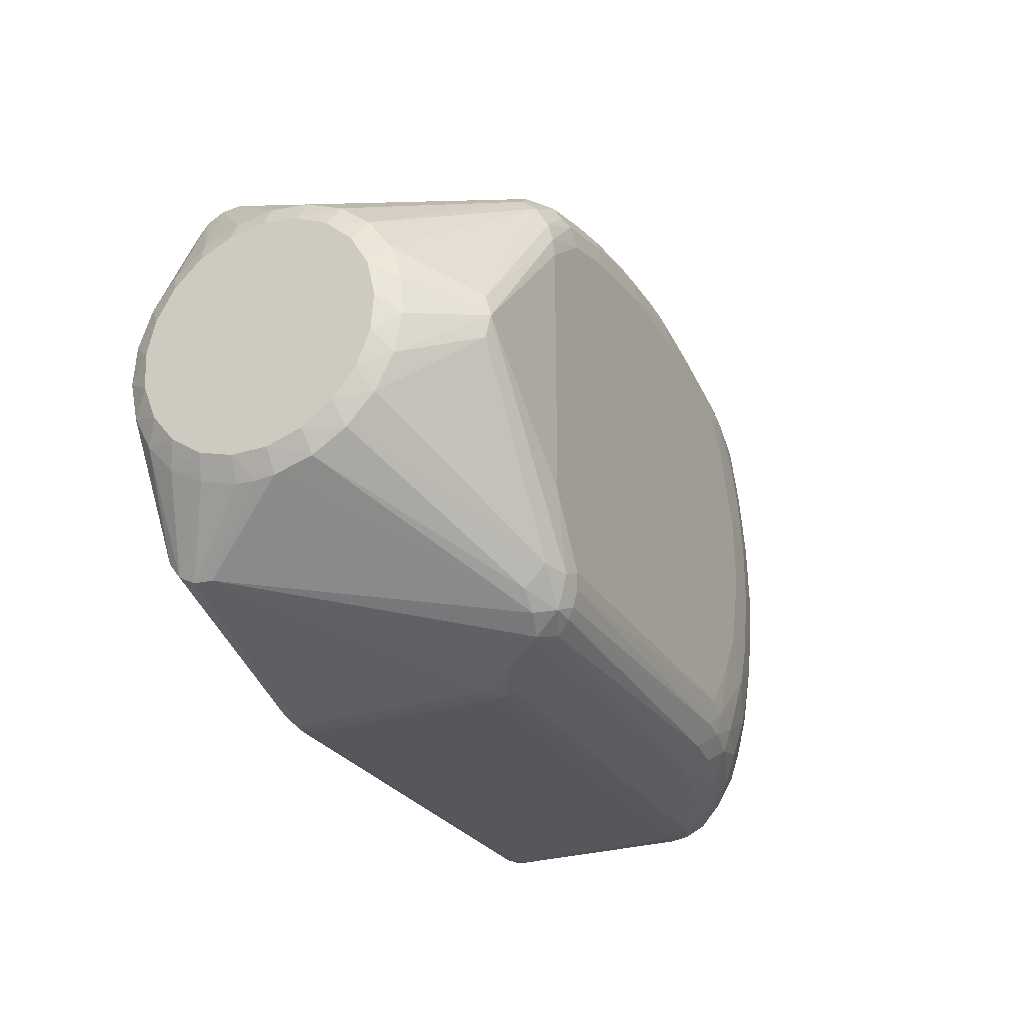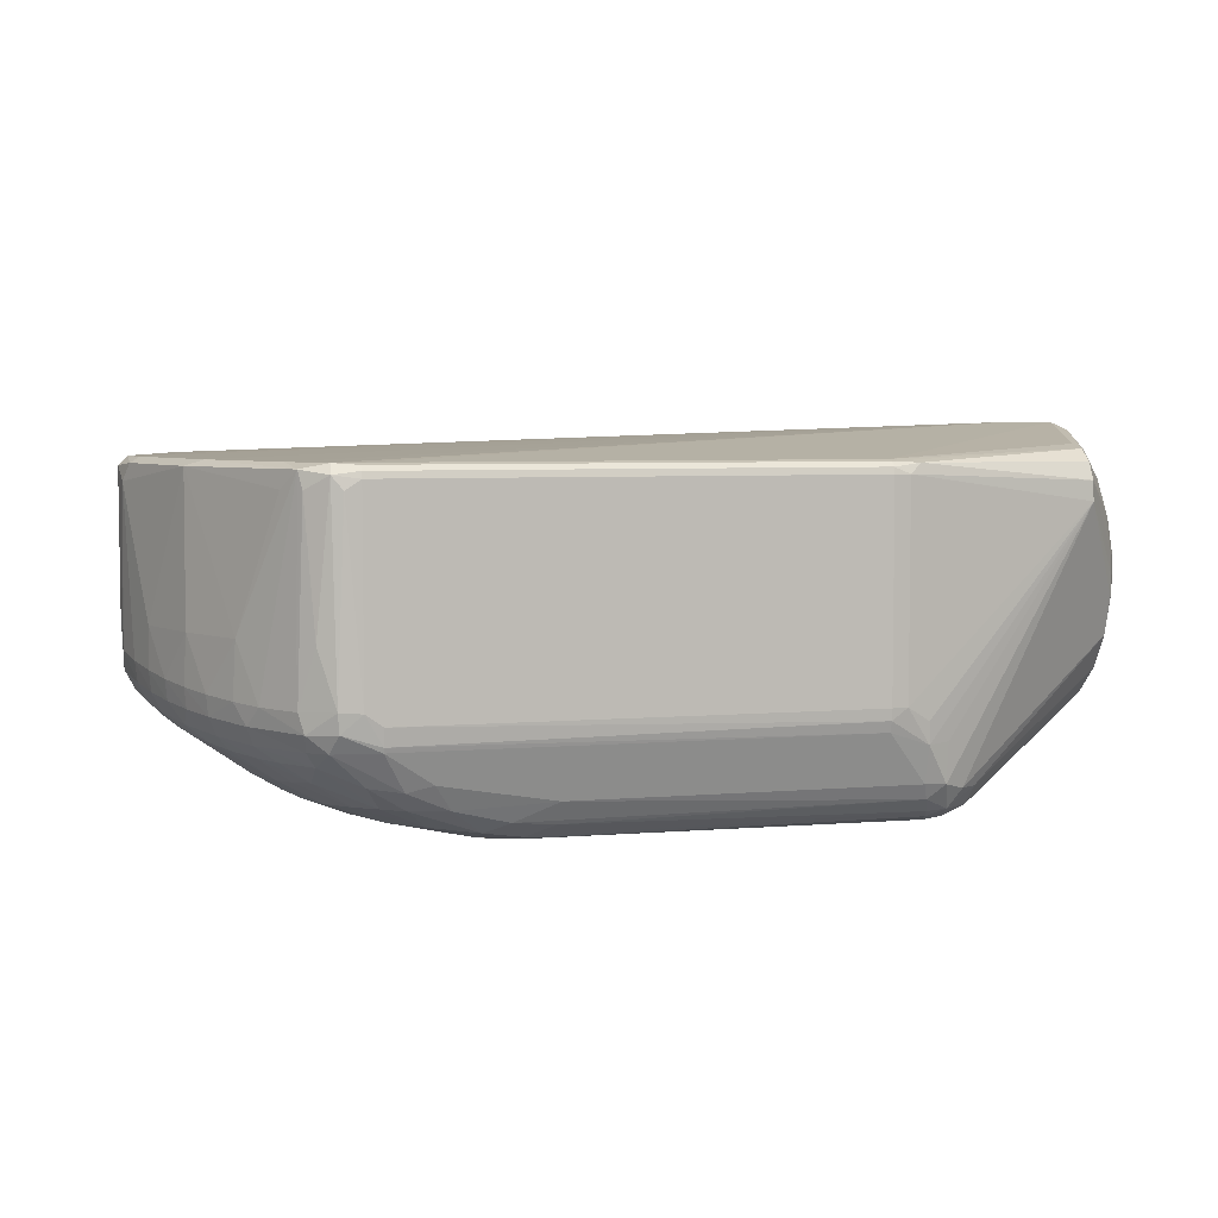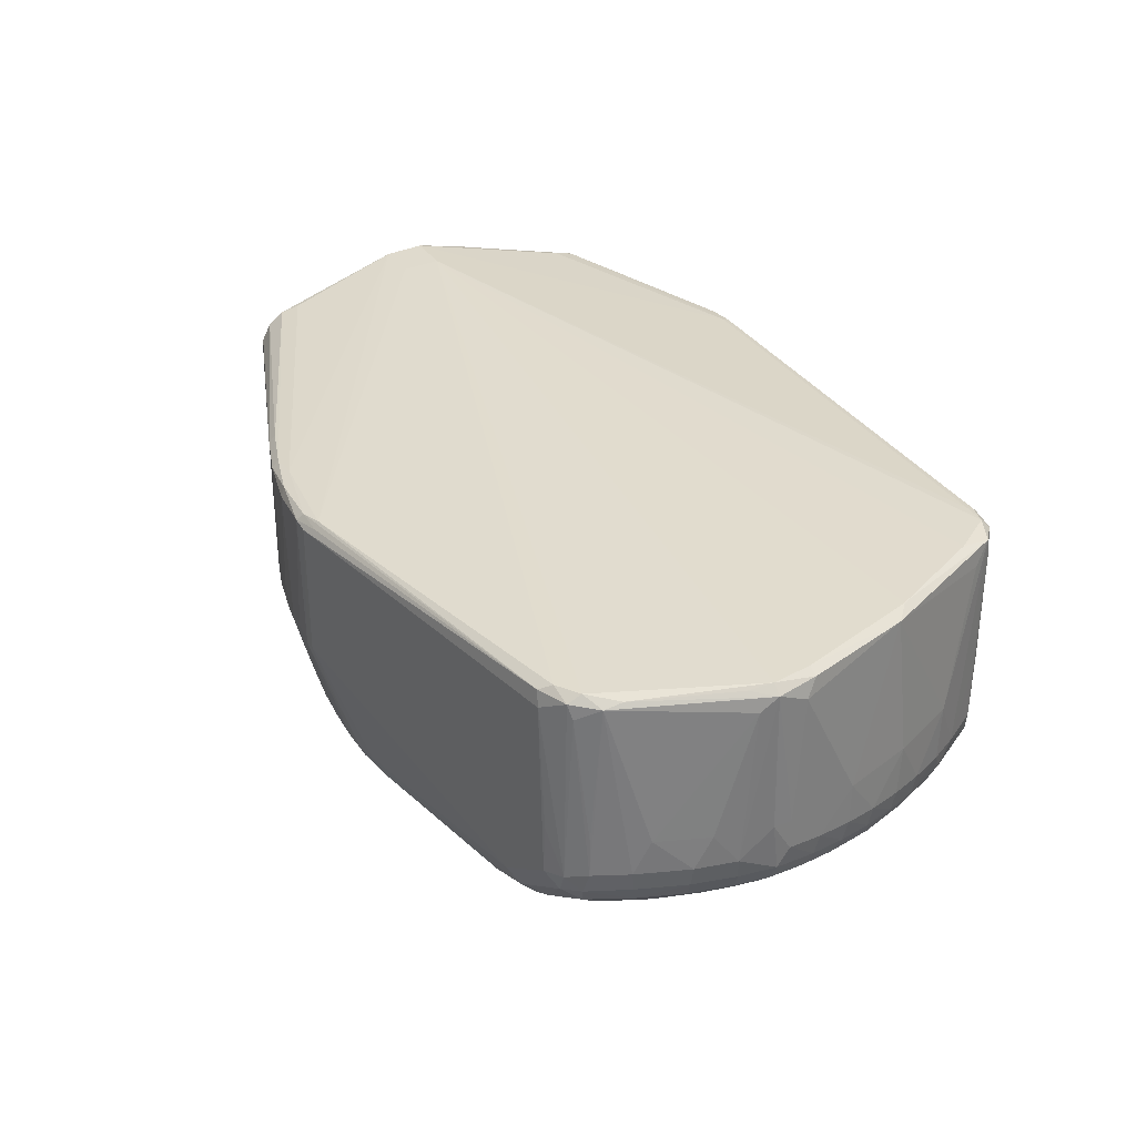
<metadata>
{"format":"obj","ext":"obj","renderer":"f3d","projection":"perspective","resolution":1024,"background":"white","views":[{"elev":-27.0,"azim":-64.3,"up":"+Z"},{"elev":5.1,"azim":164.5,"up":"+Y"},{"elev":32.1,"azim":63.5,"up":"+Y"}]}
</metadata>
<code>
v  0.0285 -0.03323 0.02386
v  0.01 -0.032 -2.161e-10
v  0.0285 -0.0335 0.02096
v  0.01 -0.03117 0.003303
v  0.03688 -0.0335 0.02745
v  0.1414 0.01727 0.01225
v  0.1434 0.01646 0.008529
v  0.142 0.01783 0.008616
v  0.1408 0.01782 0.00237
v  0.1362 0.01691 -0.01505
v  0.1337 0.01783 -0.01735
v  0.07548 0.01584 0.04877
v  0.129 0.01434 0.03642
v  0.1284 0.0168 0.03625
v  0.03747 -0.02928 -0.03733
v  0.08981 -0.02692 -0.03857
v  0.09616 -0.02981 -0.0368
v  0.03829 -0.02694 -0.03856
v  0.08981 -0.03036 -0.03645
v  0.03667 -0.0313 -0.03543
v  0.07766 0.01683 0.04776
v  0.07321 0.01644 0.04897
v  0.1434 -0.00531 0.005284
v  0.1435 -0.005312 0.008115
v  0.1431 0.01434 0.003935
v  0.1365 -0.00531 -0.01751
v  0.1311 -0.00531 -0.02814
v  0.126 0.01434 -0.03522
v  5.126e-09 -0.01292 -0.01393
v  5.126e-09 -0.008244 -0.01712
v  0.002 -0.0142 -0.01745
v  0.002 -0.008964 -0.02064
v  5.126e-09 -0.002832 -0.01879
v  0.03834 -0.02126 -0.0402
v  0.01 0.01141 -0.03191
v  0.03853 -0.01788 -0.04052
v  0.002 -0.01838 -0.01298
v  0.0285 -0.03159 -0.03013
v  0.01 0.01141 0.03191
v  0.03587 -0.02423 0.03755
v  0.04638 -0.005006 0.04355
v  0.0488 0.01643 0.04444
v  0.01 0.0144 0.03174
v  0.05685 0.01645 0.04681
v  0.04918 0.01757 0.04352
v  0.06162 -0.003944 0.0478
v  0.05636 -0.004971 0.04671
v  0.0619 -0.005962 0.04759
v  0.04326 -0.03099 0.03617
v  0.03427 -0.03216 0.03173
v  0.04786 -0.0329 0.03401
v  0.03591 -0.03293 0.0308
v  0.0285 -0.0335 -0.01904
v  0.03235 -0.033 -0.03062
v  0.03506 -0.0335 -0.02917
v  0.1422 0.01696 0.002232
v  0.1426 -0.01012 0.0129
v  0.1362 0.01709 0.02758
v  0.1332 0.01783 0.03209
v  0.1429 0.01434 0.0111
v  0.1298 -0.00531 0.03593
v  0.1295 -0.01292 0.03602
v  0.1185 -0.02425 0.03441
v  0.131 -0.01568 0.03428
v  0.1404 -0.01353 0.01908
v  0.139 -0.01632 0.01873
v  0.1421 -0.01325 0.01265
v  0.1363 -0.01666 0.02549
v  0.1375 -0.0139 0.02626
v  0.141 -0.01047 0.01896
v  0.1378 -0.01085 0.0267
v  0.03485 -0.02717 -0.03806
v  0.03563 -0.0332 -0.03159
v  0.08981 -0.0335 -0.02917
v  0.08981 -0.03268 -0.03314
v  0.04462 -0.01916 -0.0414
v  0.04462 -0.01748 -0.04185
v  0.0095 0.02245 -0.001535
v  0.1297 0.01784 0.03451
v  0.1251 0.01782 -0.03326
v  0.1202 0.01783 -0.03986
v  0.1165 0.01757 -0.041
v  0.1204 0.01635 -0.04134
v  0.01 0.01886 -0.02793
v  0.002 0.01838 -0.01298
v  0.002 0.0212 -0.007535
v  0.002 0.01998 0.01035
v  0.002 0.02203 0.004578
v  5.126e-09 0.01769 0.006941
v  0.01 0.01886 0.02793
v  0.1434 -0.009952 0.005284
v  0.1422 -0.01082 -0.0003993
v  0.1241 0.017 -0.03827
v  0.1286 -0.0139 -0.03214
v  0.1315 -0.01365 -0.02753
v  0.1245 -0.00531 -0.03805
v  0.1406 -0.00531 -0.00632
v  0.1344 -0.01325 -0.02202
v  0.1368 -0.01277 -0.01679
v  0.1341 -0.0163 -0.02159
v  0.002 -0.003064 -0.02229
v  0.01 -0.03117 -0.003303
v  5.126e-09 -0.01645 -0.0095
v  0.05151 -0.004965 0.04535
v  0.03186 -0.02362 0.03611
v  0.002 8.345e-10 0.0225
v  0.002 -0.00607 0.02167
v  0.06492 0.01584 0.04831
v  0.06474 0.0173 0.04773
v  0.1097 -0.02506 0.03589
v  0.1096 -0.02835 0.03407
v  0.002 -0.01169 0.01922
v  0.0285 -0.0256 0.03356
v  5.126e-09 -0.0056 0.01816
v  0.002 -0.01998 0.01035
v  0.002 -0.01644 0.01536
v  5.126e-09 -0.01485 0.01185
v  0.0285 -0.03043 0.0304
v  0.04481 -0.0335 0.02973
v  0.03419 -0.03071 0.03399
v  0.0285 -0.03243 0.02676
v  0.1044 -0.02772 -0.0377
v  0.1108 -0.02489 -0.03881
v  0.1101 -0.0277 -0.03627
v  0.09389 -0.03335 -0.02979
v  0.09958 -0.03148 -0.03429
v  0.125 -0.02558 -0.01946
v  0.1234 -0.02515 -0.02466
v  0.1311 -0.02125 -0.01968
v  0.1134 -0.02762 -0.03415
v  0.1219 -0.02156 -0.03579
v  0.1216 -0.02448 -0.02993
v  0.1418 -0.01398 0.0001978
v  0.1271 -0.0262 -0.008446
v  0.1209 -0.02914 -0.01328
v  0.118 -0.02711 0.03183
v  0.1046 -0.0335 -0.001184
v  0.1107 -0.03303 0.007279
v  0.1041 -0.0335 0.009866
v  0.1013 -0.0335 -0.01375
v  0.1088 -0.03299 -0.01239
v  0.1224 -0.0293 -0.004831
v  0.1164 -0.03161 -0.005658
v  0.1107 -0.03303 -0.001714
v  0.1169 -0.03165 0.001198
v  0.1226 -0.02937 0.002988
v  0.1417 -0.00531 0.01652
v  0.07385 -0.005039 0.04896
v  0.1389 -0.00531 0.02437
v  0.134 -0.01463 0.0323
v  0.1328 -0.01717 0.03172
v  0.0349 -0.02104 -0.0388
v  0.03141 -0.02817 -0.03592
v  0.0335 -0.03112 -0.03522
v  0.1069 -0.0239 -0.03967
v  0.01 0.01705 -0.03032
v  0.04028 0.01735 -0.04067
v  0.01 0.0144 -0.03174
v  0.04216 -0.01574 -0.04169
v  5.126e-09 0.01852 -0.004228
v  0.002 0.02245 -0.001535
v  5.126e-09 0.01485 0.01185
v  0.002 0.01169 0.01922
v  5.126e-09 0.0107 0.0157
v  5.126e-09 0.0056 0.01816
v  0.1244 -0.01393 -0.0382
v  0.1236 -0.01689 -0.03859
v  0.1165 0.01684 -0.04173
v  0.13 -0.01675 -0.02927
v  0.1233 -0.01935 -0.0371
v  0.1407 -0.01159 -0.006123
v  0.002 8.345e-10 -0.0225
v  0.002 -0.0212 -0.007535
v  0.002 -0.02245 -0.001535
v  0.0502 -0.02552 0.04083
v  5.126e-09 8.345e-10 0.019
v  0.002 0.00607 0.02167
v  0.09606 -0.0335 0.02756
v  0.08487 -0.03289 0.03391
v  0.07792 -0.0335 0.03175
v  0.1091 -0.033 0.01599
v  0.09853 -0.03275 0.03085
v  0.1016 -0.03321 0.02752
v  0.07368 -0.033 0.03572
v  0.06196 -0.0335 0.03224
v  0.06198 -0.03148 0.03842
v  0.07302 -0.03157 0.0385
v  0.06609 -0.02923 0.04076
v  0.08077 -0.02887 0.03987
v  0.0285 -0.02815 0.03241
v  5.126e-09 -0.0107 0.0157
v  5.126e-09 -0.01769 0.006941
v  0.002 -0.02203 0.004578
v  5.126e-09 -0.01895 0.00142
v  0.1156 -0.02424 -0.03769
v  0.09549 -0.0335 -0.0227
v  0.1062 -0.03293 -0.01946
v  0.1146 -0.03149 -0.01436
v  0.1108 -0.03112 -0.02534
v  0.1161 -0.02813 -0.02888
v  0.09373 -0.0324 -0.03352
v  0.09964 -0.03272 -0.03058
v  0.1067 -0.03068 -0.03241
v  0.1283 -0.02156 -0.02516
v  0.1329 -0.01906 -0.02076
v  0.1432 -0.01293 0.007051
v  0.1278 -0.02627 0.003048
v  0.1382 -0.01901 0.001843
v  0.1392 -0.01813 0.007465
v  0.1333 -0.02088 -0.01439
v  0.1111 -0.03014 0.03145
v  0.1223 -0.02934 0.008521
v  0.06691 -0.003848 0.04855
v  0.1171 -0.02173 0.03596
v  0.132 -0.01917 0.02907
v  0.1227 -0.02407 0.03204
v  0.1234 -0.02534 0.02882
v  0.1358 0.01635 0.03039
v  0.135 -0.01132 0.03177
v  0.135 -0.00531 0.03176
v  0.0285 -0.02831 -0.03344
v  0.03622 -0.0323 -0.03393
v  0.114 -0.01839 -0.04164
v  0.002 0.0142 -0.01745
v  0.04462 -0.01574 -0.042
v  0.04216 0.01584 -0.04169
v  0.04462 0.01684 -0.04173
v  0.04462 0.01584 -0.042
v  0.1165 0.01784 -0.04
v  0.04462 0.01757 -0.041
v  0.04462 0.01784 -0.04
v  0.01 0.0195 -0.025
v  5.126e-09 0.01645 -0.0095
v  5.126e-09 0.01895 0.00142
v  0.05702 0.01757 0.04583
v  0.06122 0.01784 0.04559
v  0.01 0.0195 0.025
v  0.07403 0.01757 0.04803
v  0.002 0.01644 0.01536
v  0.1236 0.01434 -0.03907
v  0.1223 -0.00531 -0.04017
v  0.1289 -0.01948 -0.02839
v  0.1389 -0.01223 -0.01145
v  0.002 0.008964 -0.02064
v  5.126e-09 0.008244 -0.01712
v  5.126e-09 0.002832 -0.01879
v  5.126e-09 -0.01852 -0.004228
v  0.04301 -0.02483 0.03944
v  0.03511 -0.02767 0.0365
v  0.09965 -0.0335 0.02167
v  0.1163 -0.03161 0.01047
v  0.1213 -0.02919 0.0161
v  0.06193 -0.03298 0.03555
v  0.07358 -0.02932 0.0407
v  0.03191 -0.02713 0.03543
v  0.1023 -0.03282 -0.02605
v  0.1188 -0.02878 -0.02143
v  0.1259 -0.02164 -0.02957
v  0.1376 -0.01844 0.01572
v  0.1407 -0.01606 0.01222
v  0.1416 -0.01589 0.007233
v  0.1278 -0.02625 -0.001112
v  0.1369 -0.01975 -0.003674
v  0.1352 -0.02037 -0.009099
v  0.139 -0.01755 -0.004624
v  0.1186 -0.02834 0.02862
v  0.1197 -0.02894 0.02292
v  0.1116 -0.03123 0.0281
v  0.1271 -0.02612 0.01346
v  0.07041 -0.003799 0.04884
v  0.07904 -0.02603 0.04143
v  0.1355 -0.01873 0.02217
v  0.1329 0.01659 0.03414
v  0.1327 -0.01228 0.03449
v  0.114 -0.01916 -0.0414
v  0.114 -0.01574 -0.042
v  0.1165 -0.01395 -0.042
v  5.126e-09 0.01292 -0.01393
v  0.0095 0.02203 0.004578
v  0.01 0.01705 0.03032
v  0.1365 -0.01845 -0.0125
v  0.1386 -0.01536 -0.01093
v  0.002 0.003064 -0.02229
v  0.06728 -0.006065 0.04827
v  0.05975 -0.026 0.04188
v  0.05099 -0.03125 0.03747
v  0.0486 -0.02854 0.03936
v  0.05688 -0.0289 0.04038
v  0.04274 -0.02816 0.03833
v  0.07172 -0.02649 0.04216
v  0.1404 -0.01681 0.0009724
v  0.1068 -0.03295 0.02265
v  0.1054 -0.03167 0.03105
v  0.1143 -0.03146 0.02012
v  0.1277 -0.02624 0.007013
v  0.1385 -0.01828 0.01164
v  0.07551 -0.005005 0.04877
v  0.0749 -0.02637 0.04198
v  0.1257 -0.02583 0.02103
v  0.1336 0.01434 0.03357
v  0.1207 -0.01934 -0.03933
v  0.1165 0.01584 -0.042
v  0.1188 0.01434 -0.04192
v  0.0773 0.01784 0.04702
v  0.1403 -0.01472 -0.00542
v  0.1365 -0.01588 -0.01632
v  0.06595 -0.02635 0.04214
v  0.08131 -0.0313 0.03756
v  0.09072 -0.03095 0.0359
v  0.1198 -0.01373 -0.04155
v  0.1196 -0.01666 -0.0412
g <STL_BINARY>
f 1 2 3
f 4 2 1
f 5 1 3
f 6 7 8
f 9 10 11
f 12 13 14
f 15 16 17
f 15 18 16
f 19 15 17
f 19 20 15
f 21 22 12
f 21 12 14
f 23 7 24
f 23 25 7
f 26 27 10
f 28 10 27
f 29 30 31
f 32 30 33
f 31 30 32
f 34 35 36
f 37 31 38
f 37 29 31
f 39 40 41
f 39 42 43
f 44 45 42
f 46 44 47
f 48 46 47
f 49 50 51
f 52 51 50
f 52 1 5
f 53 3 2
f 53 2 54
f 55 53 54
f 56 10 9
f 7 25 56
f 56 25 10
f 56 8 7
f 56 9 8
f 24 7 57
f 7 6 58
f 58 8 59
f 58 6 8
f 60 57 7
f 61 13 62
f 63 64 62
f 65 66 67
f 65 68 66
f 69 68 65
f 65 57 70
f 65 67 57
f 71 65 70
f 65 71 69
f 15 72 18
f 72 34 18
f 73 55 54
f 73 74 55
f 73 75 74
f 76 18 34
f 76 34 77
f 78 79 59
f 59 8 78
f 8 9 78
f 78 9 11
f 11 80 78
f 78 80 81
f 82 81 83
f 84 85 86
f 87 88 89
f 88 87 90
f 91 23 24
f 91 92 25
f 91 25 23
f 11 10 93
f 93 80 11
f 10 28 93
f 83 81 93
f 80 93 81
f 93 28 27
f 94 27 95
f 94 93 27
f 93 94 96
f 10 25 97
f 97 26 10
f 97 25 92
f 98 95 27
f 27 26 98
f 98 26 99
f 98 99 100
f 98 100 95
f 101 32 33
f 102 37 38
f 2 102 54
f 102 38 54
f 29 37 103
f 104 40 47
f 41 40 104
f 104 47 44
f 44 42 104
f 104 39 41
f 104 42 39
f 105 40 39
f 106 107 39
f 106 39 43
f 46 108 44
f 22 109 108
f 108 109 44
f 63 110 111
f 112 113 107
f 107 114 112
f 115 116 117
f 115 4 118
f 115 118 116
f 119 51 52
f 119 52 5
f 49 120 50
f 120 118 50
f 121 4 1
f 121 118 4
f 50 118 121
f 52 121 1
f 121 52 50
f 16 122 17
f 123 124 122
f 125 74 75
f 17 122 126
f 126 122 124
f 127 128 129
f 130 131 132
f 92 91 133
f 134 135 127
f 136 63 111
f 137 138 139
f 137 140 141
f 142 143 135
f 142 135 134
f 143 144 141
f 144 137 141
f 138 137 144
f 145 142 146
f 142 145 143
f 138 144 145
f 145 144 143
f 57 147 70
f 147 57 60
f 148 12 22
f 149 71 70
f 149 70 147
f 149 147 60
f 68 150 151
f 150 68 69
f 150 64 151
f 152 35 34
f 152 72 35
f 34 72 152
f 35 72 153
f 153 101 35
f 32 101 153
f 154 15 20
f 154 72 15
f 154 153 72
f 154 54 38
f 155 16 18
f 155 18 76
f 155 122 16
f 123 122 155
f 156 85 84
f 156 84 157
f 157 158 156
f 159 34 36
f 159 77 34
f 159 36 35
f 160 161 86
f 162 87 89
f 163 164 165
f 166 94 167
f 166 96 94
f 168 82 83
f 100 169 95
f 169 94 95
f 94 169 167
f 169 170 167
f 171 97 92
f 172 158 35
f 172 35 101
f 172 101 33
f 102 173 37
f 173 103 37
f 173 2 174
f 173 102 2
f 175 48 47
f 176 114 107
f 176 107 106
f 177 106 43
f 43 163 177
f 177 163 165
f 177 165 176
f 177 176 106
f 178 179 180
f 139 138 181
f 179 178 182
f 182 178 183
f 184 185 180
f 179 184 180
f 186 187 188
f 111 110 189
f 113 112 190
f 120 190 118
f 190 116 118
f 190 112 116
f 191 112 114
f 191 117 116
f 191 116 112
f 192 115 117
f 193 194 174
f 193 192 194
f 193 115 192
f 193 174 2
f 2 4 193
f 193 4 115
f 195 124 123
f 195 131 130
f 195 130 124
f 74 125 196
f 196 125 140
f 141 140 197
f 140 125 197
f 198 143 141
f 197 198 141
f 198 197 199
f 143 198 135
f 130 132 200
f 200 132 128
f 201 126 202
f 201 125 75
f 125 201 202
f 19 201 20
f 201 75 20
f 201 19 17
f 17 126 201
f 203 124 130
f 203 126 124
f 126 203 202
f 203 199 202
f 130 200 203
f 203 200 199
f 128 204 129
f 132 204 128
f 204 205 129
f 206 133 91
f 206 57 67
f 24 57 206
f 206 91 24
f 207 208 209
f 210 127 129
f 210 134 127
f 211 136 111
f 212 145 146
f 213 46 48
f 213 108 46
f 214 63 62
f 214 110 63
f 214 189 110
f 215 68 151
f 216 136 217
f 136 216 63
f 216 215 151
f 217 215 216
f 151 64 216
f 216 64 63
f 71 149 218
f 218 149 60
f 218 58 59
f 7 58 218
f 218 60 7
f 218 219 71
f 219 218 220
f 71 219 69
f 219 150 69
f 221 38 31
f 31 32 221
f 32 153 221
f 221 154 38
f 154 221 153
f 222 154 20
f 20 75 222
f 75 73 222
f 222 73 54
f 222 54 154
f 223 76 77
f 85 156 224
f 77 159 225
f 226 159 35
f 226 157 227
f 226 227 228
f 226 158 157
f 226 35 158
f 81 82 229
f 229 78 81
f 230 227 157
f 230 157 84
f 84 231 230
f 231 232 161
f 232 231 84
f 232 86 161
f 84 86 232
f 233 86 85
f 233 160 86
f 234 88 161
f 160 234 161
f 89 88 234
f 235 90 45
f 236 235 109
f 235 45 44
f 109 235 44
f 237 88 90
f 237 236 88
f 90 235 237
f 237 235 236
f 238 236 109
f 238 21 14
f 22 21 238
f 238 109 22
f 90 87 239
f 87 162 239
f 239 162 164
f 163 239 164
f 240 166 241
f 93 240 83
f 240 241 83
f 240 93 96
f 96 166 240
f 170 169 242
f 204 242 205
f 242 100 205
f 242 169 100
f 131 170 242
f 171 243 97
f 99 26 243
f 243 26 97
f 244 156 158
f 244 245 224
f 244 224 156
f 246 172 33
f 245 244 246
f 103 173 247
f 247 174 194
f 247 173 174
f 248 47 40
f 248 175 47
f 248 40 249
f 183 178 250
f 139 181 250
f 250 181 183
f 251 212 252
f 251 145 212
f 138 145 251
f 251 181 138
f 253 184 187
f 187 186 253
f 253 186 51
f 185 184 253
f 253 119 185
f 119 253 51
f 187 254 188
f 255 120 249
f 255 190 120
f 113 190 255
f 40 255 249
f 255 40 105
f 255 105 39
f 107 113 255
f 255 39 107
f 256 125 202
f 256 197 125
f 202 199 256
f 199 197 256
f 128 127 257
f 257 200 128
f 257 127 135
f 199 200 257
f 198 257 135
f 257 198 199
f 258 132 131
f 258 204 132
f 131 242 258
f 258 242 204
f 66 259 260
f 260 67 66
f 260 206 67
f 208 261 209
f 206 260 261
f 262 208 207
f 262 263 208
f 263 262 134
f 262 142 134
f 146 142 262
f 262 207 146
f 264 263 134
f 264 134 210
f 263 264 265
f 136 211 266
f 266 217 136
f 267 266 268
f 268 266 211
f 212 269 252
f 270 148 22
f 270 213 148
f 22 108 270
f 108 213 270
f 189 214 271
f 68 215 272
f 272 66 68
f 272 259 66
f 272 215 217
f 273 14 13
f 273 218 59
f 59 79 273
f 273 79 14
f 219 274 150
f 274 62 64
f 150 274 64
f 274 61 62
f 274 13 61
f 274 273 13
f 275 155 76
f 275 76 223
f 123 155 275
f 276 223 77
f 77 225 276
f 276 277 223
f 85 224 278
f 278 233 85
f 278 224 245
f 79 78 279
f 280 163 43
f 280 239 163
f 90 239 280
f 43 42 280
f 280 45 90
f 280 42 45
f 281 265 264
f 281 264 210
f 129 205 281
f 281 210 129
f 282 243 171
f 282 265 281
f 172 246 283
f 283 246 244
f 158 172 283
f 283 244 158
f 284 213 48
f 148 213 284
f 175 284 48
f 285 284 175
f 286 287 49
f 286 49 51
f 286 51 186
f 288 285 175
f 175 287 288
f 286 288 287
f 288 186 188
f 288 286 186
f 175 248 289
f 289 287 175
f 289 248 249
f 287 289 49
f 249 120 289
f 289 120 49
f 188 254 290
f 291 265 133
f 291 261 208
f 133 206 291
f 206 261 291
f 291 263 265
f 208 263 291
f 292 183 181
f 292 268 183
f 293 268 211
f 293 182 183
f 293 183 268
f 251 294 181
f 294 292 181
f 268 292 294
f 294 251 252
f 294 252 267
f 267 268 294
f 295 269 212
f 295 146 207
f 295 212 146
f 295 207 209
f 259 269 296
f 296 260 259
f 296 295 209
f 296 269 295
f 261 296 209
f 296 261 260
f 297 271 214
f 297 214 62
f 62 13 297
f 12 297 13
f 148 297 12
f 298 254 189
f 189 271 298
f 298 290 254
f 271 297 298
f 298 148 290
f 298 297 148
f 299 272 217
f 299 269 259
f 259 272 299
f 299 266 267
f 217 266 299
f 299 267 252
f 299 252 269
f 220 218 300
f 273 300 218
f 300 273 274
f 300 219 220
f 300 274 219
f 301 195 123
f 275 301 123
f 167 170 301
f 301 170 131
f 131 195 301
f 277 302 303
f 302 168 83
f 303 302 83
f 304 236 238
f 304 279 88
f 88 236 304
f 79 279 304
f 14 79 304
f 304 238 14
f 305 282 171
f 92 133 305
f 305 171 92
f 305 133 265
f 282 305 265
f 99 243 306
f 243 282 306
f 306 100 99
f 306 282 281
f 306 205 100
f 306 281 205
f 307 290 148
f 148 284 307
f 307 284 285
f 188 290 307
f 307 288 188
f 288 307 285
f 308 184 179
f 308 187 184
f 308 254 187
f 189 254 308
f 309 211 111
f 309 293 211
f 111 189 309
f 189 308 309
f 293 309 182
f 179 182 309
f 309 308 179
f 310 277 303
f 310 303 83
f 83 241 310
f 310 166 167
f 241 166 310
f 223 277 311
f 311 277 310
f 311 275 223
f 311 301 275
f 167 301 311
f 311 310 167
f 226 225 159
f 226 228 225
f 229 231 161
f 229 161 78
f 230 168 227
f 82 168 230
f 229 230 231
f 230 229 82
f 250 53 55
f 250 55 74
f 140 137 250
f 250 5 3
f 250 178 180
f 180 185 250
f 3 53 250
f 185 119 250
f 250 119 5
f 250 137 139
f 250 196 140
f 74 196 250
f 278 30 29
f 165 164 278
f 164 162 278
f 245 246 278
f 33 30 278
f 278 191 114
f 278 234 160
f 114 176 278
f 192 278 194
f 29 103 278
f 160 233 278
f 278 162 89
f 278 176 165
f 117 191 278
f 278 192 117
f 103 247 278
f 89 234 278
f 278 246 33
f 278 247 194
f 279 78 161
f 88 279 161
f 302 225 228
f 276 302 277
f 302 276 225
f 302 227 168
f 228 227 302

</code>
